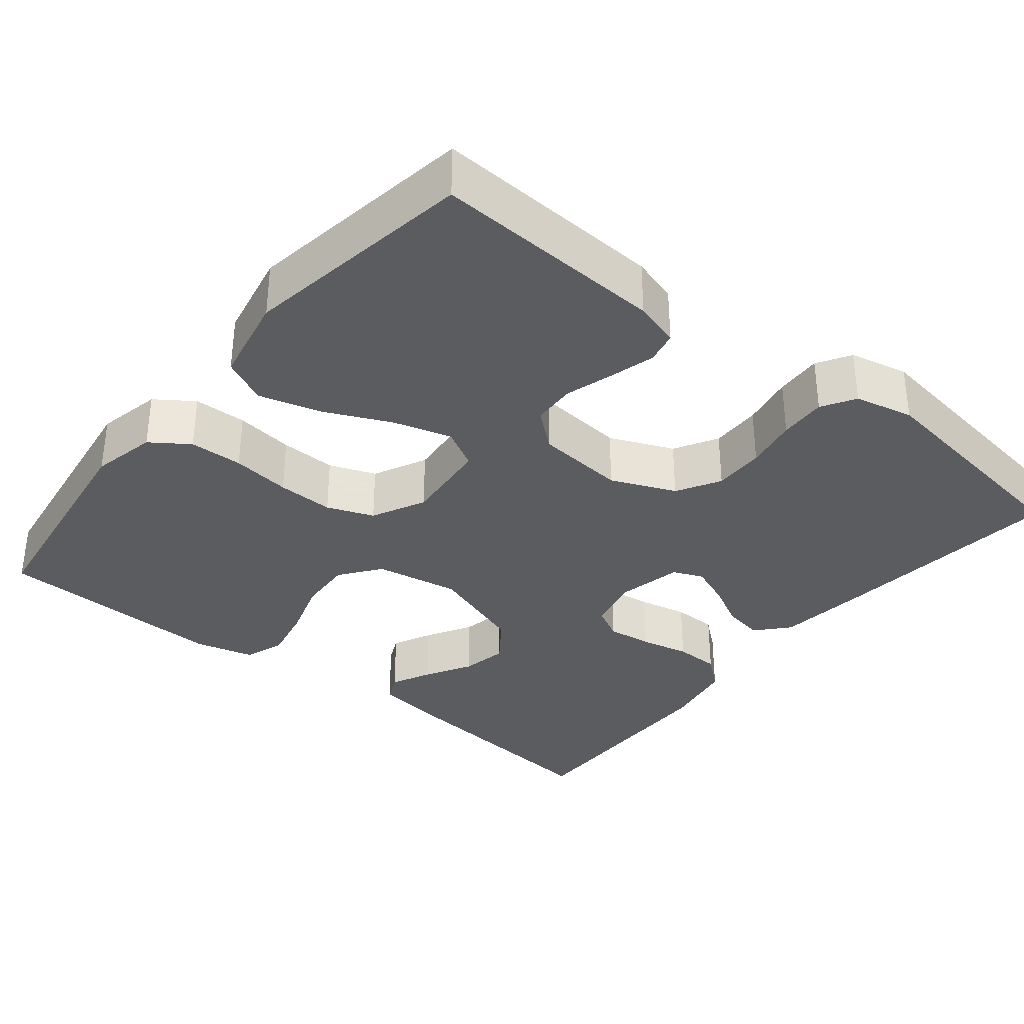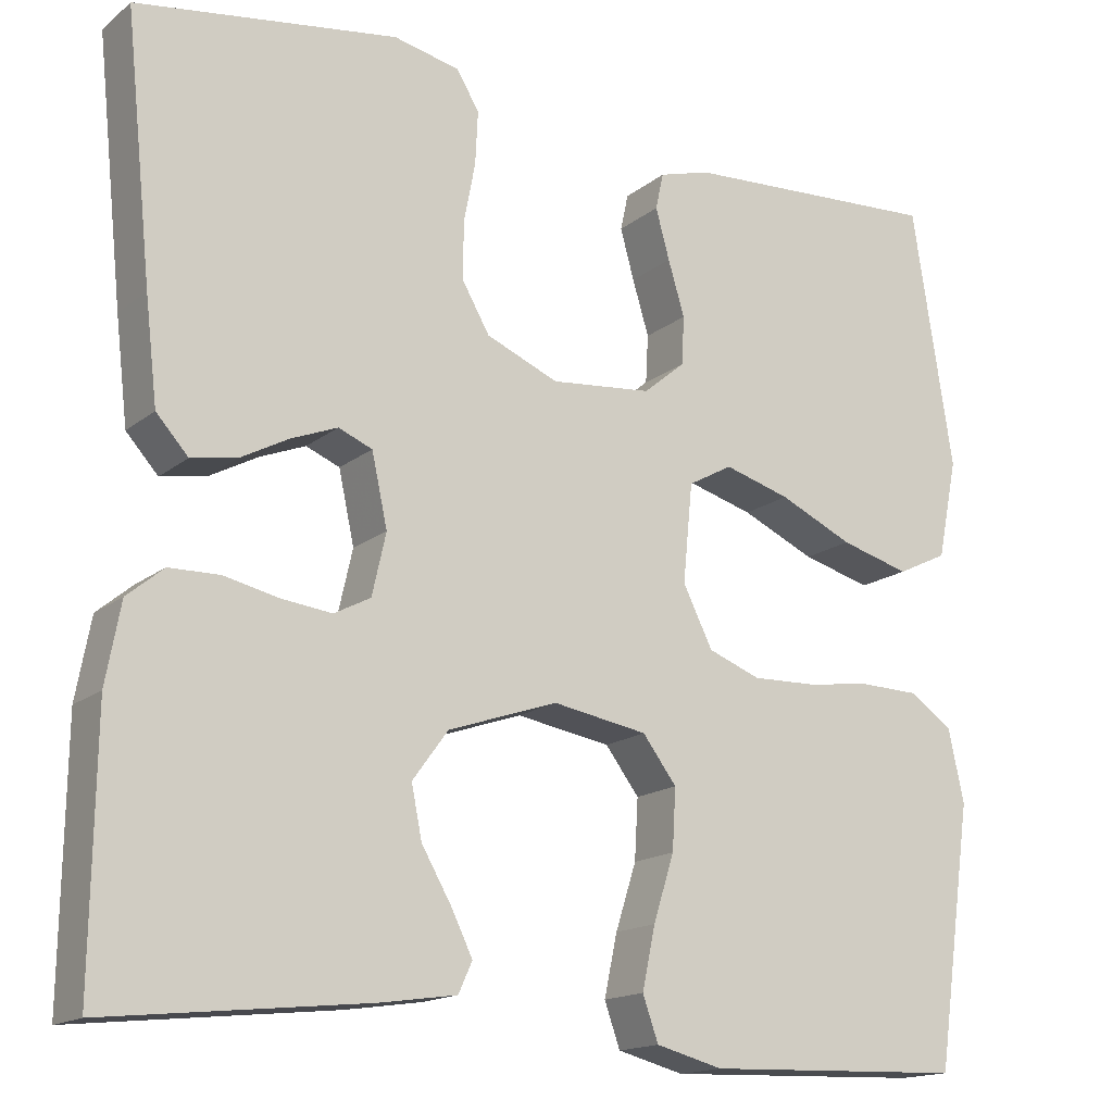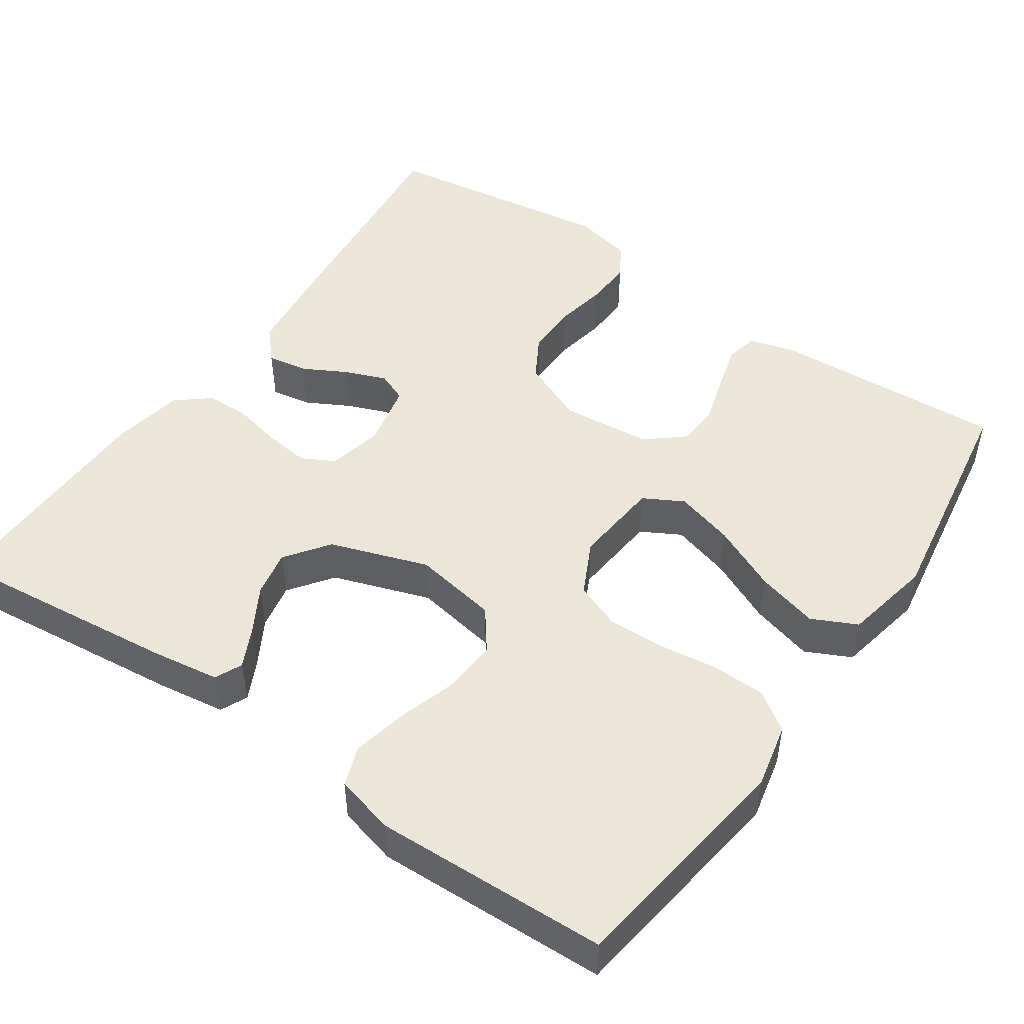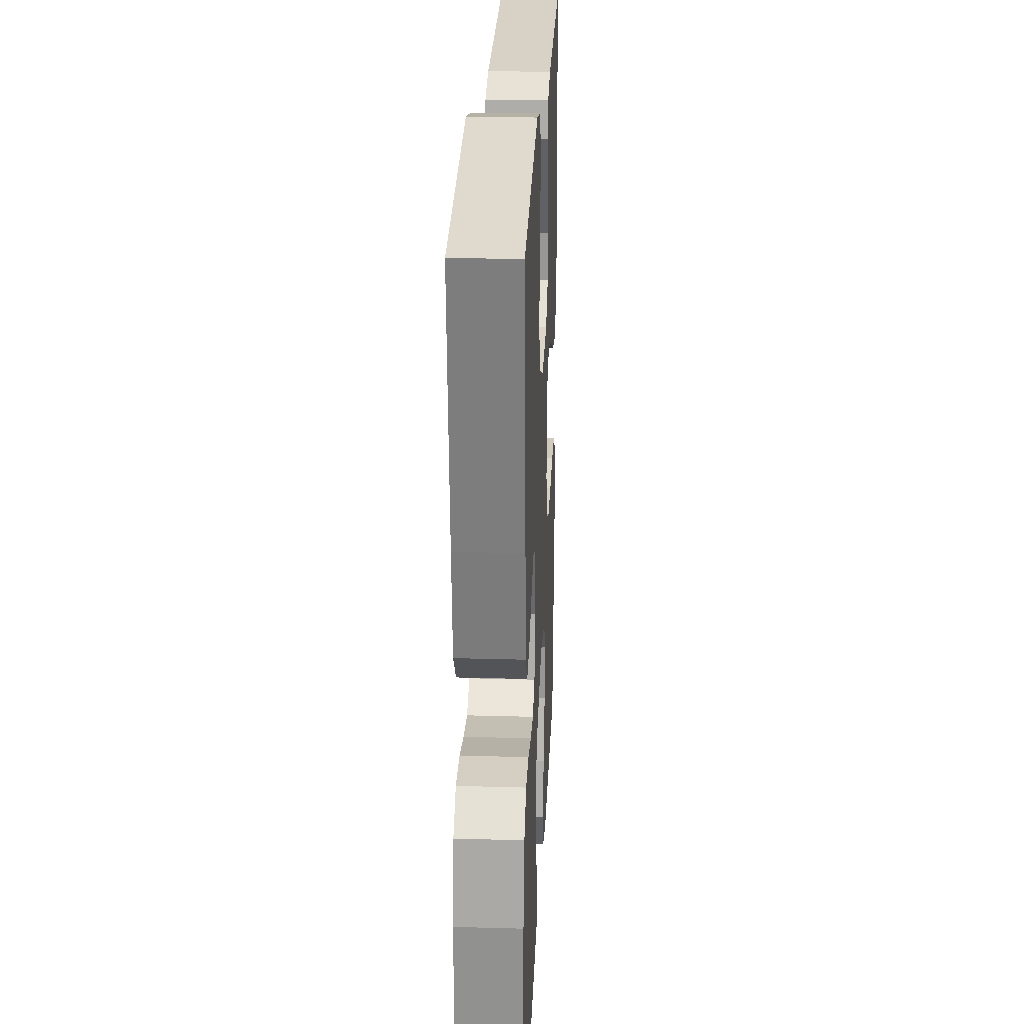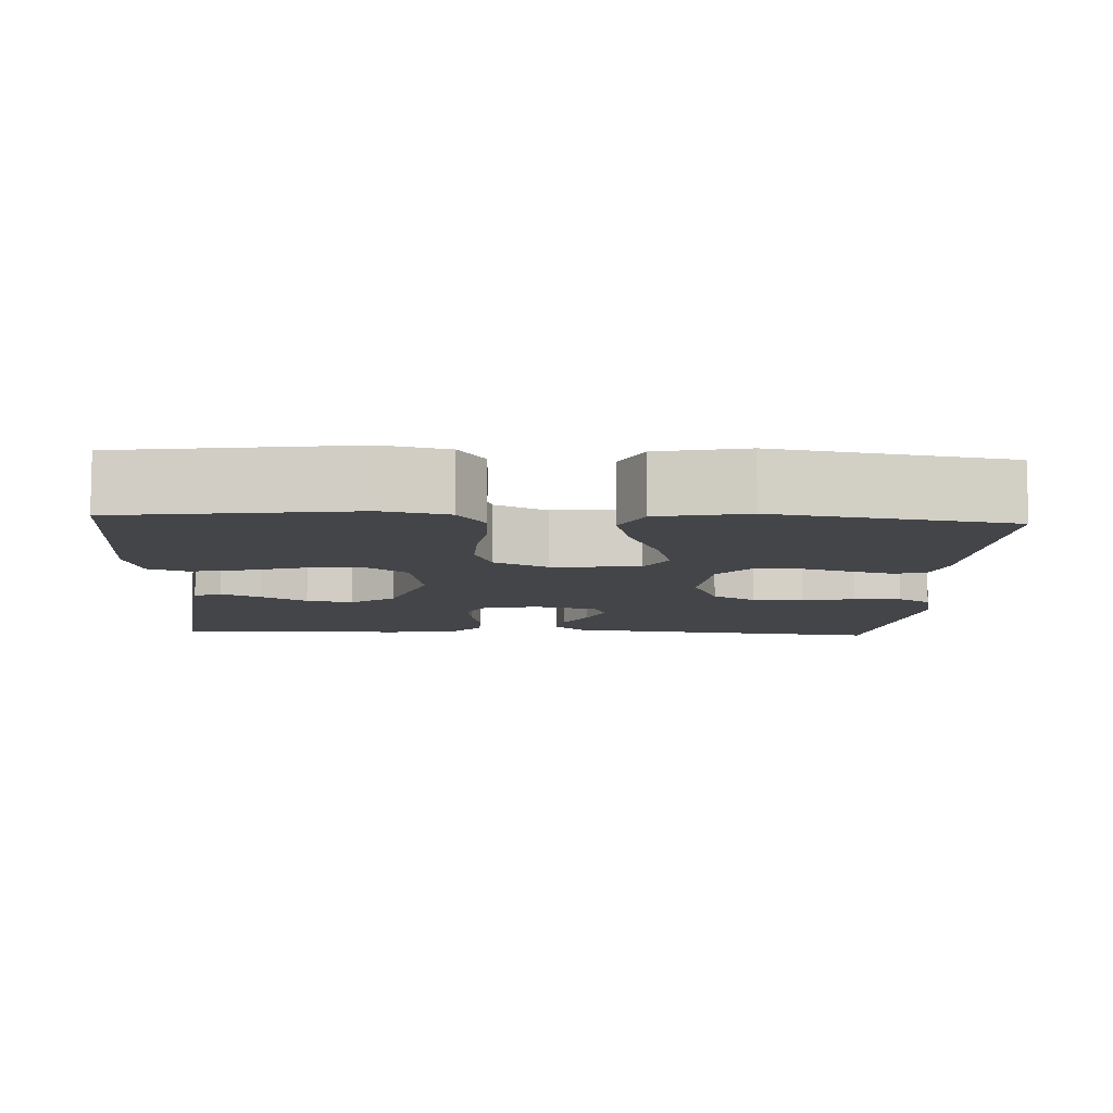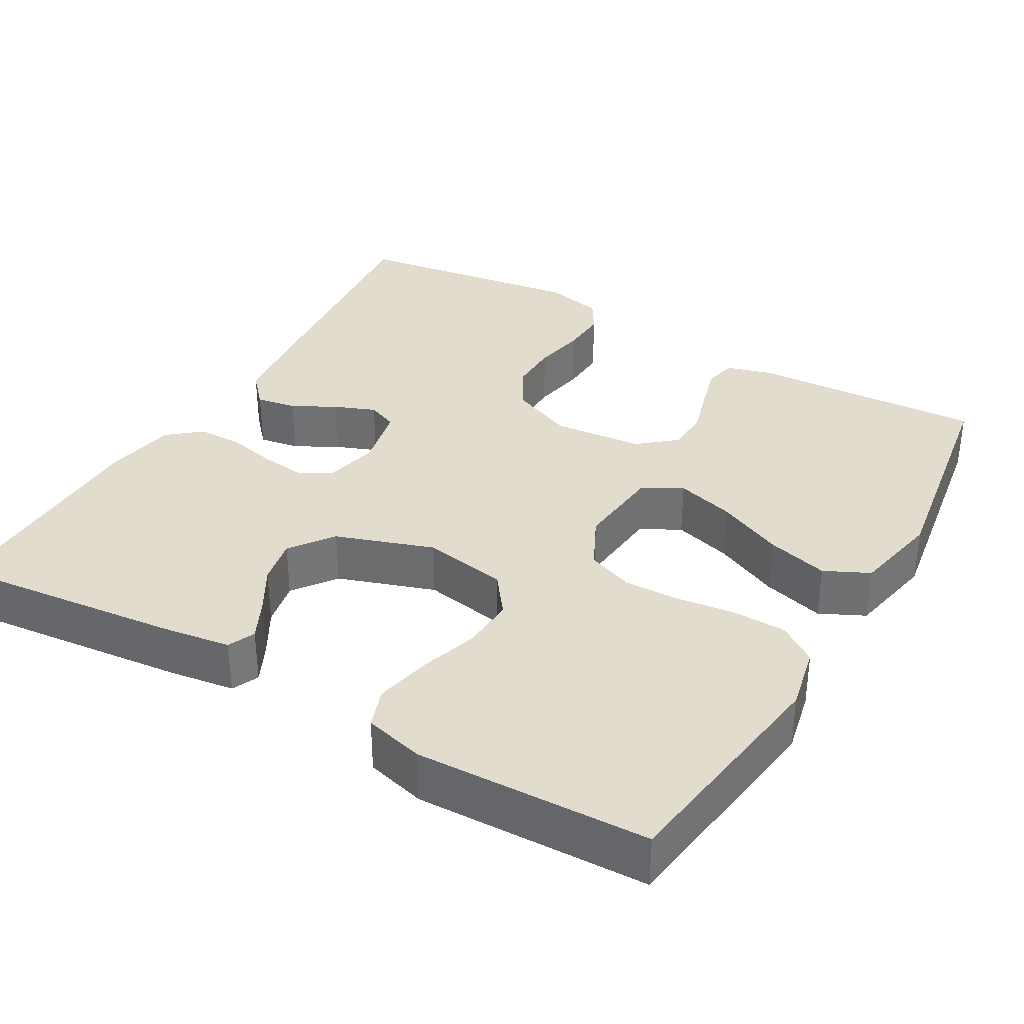
<metadata>
{"format":"obj","ext":"obj","renderer":"f3d","projection":"perspective","resolution":1024,"background":"white","views":[{"elev":-34.3,"azim":-38.9,"up":"+Y"},{"elev":-15.9,"azim":147.5,"up":"+Z"},{"elev":48.6,"azim":-145.5,"up":"+Y"},{"elev":24.6,"azim":92.6,"up":"+Z"},{"elev":-8.9,"azim":-93.0,"up":"+Y"},{"elev":34.7,"azim":-150.0,"up":"+Y"}]}
</metadata>
<code>
v 0.5 0.07 -0.5
v 0.2 0.07 -0.468
v 0.112 0.07 -0.455
v 0.096 0.07 -0.42
v 0.121 0.07 -0.369
v 0.155 0.07 -0.31
v 0.167 0.07 -0.25
v 0.126 0.07 -0.194
v 0 0.07 -0.151
v -0.109 0.07 -0.17
v -0.148 0.07 -0.222
v -0.144 0.07 -0.292
v -0.12 0.07 -0.368
v -0.105 0.07 -0.439
v -0.123 0.07 -0.49
v -0.2 0.07 -0.51
v -0.5 0.07 -0.5
v -0.542 0.07 -0.2
v -0.524 0.07 -0.116
v -0.475 0.07 -0.082
v -0.406 0.07 -0.08
v -0.33 0.07 -0.09
v -0.257 0.07 -0.092
v -0.197 0.07 -0.069
v -0.163 0.07 0
v -0.174 0.07 0.113
v -0.225 0.07 0.141
v -0.301 0.07 0.119
v -0.386 0.07 0.08
v -0.466 0.07 0.058
v -0.524 0.07 0.086
v -0.547 0.07 0.2
v -0.5 0.07 0.5
v -0.2 0.07 0.484
v -0.141 0.07 0.467
v -0.132 0.07 0.425
v -0.148 0.07 0.367
v -0.167 0.07 0.304
v -0.164 0.07 0.248
v -0.116 0.07 0.208
v 0 0.07 0.197
v 0.083 0.07 0.232
v 0.115 0.07 0.288
v 0.114 0.07 0.354
v 0.101 0.07 0.422
v 0.098 0.07 0.483
v 0.124 0.07 0.526
v 0.2 0.07 0.543
v 0.5 0.07 0.5
v 0.469 0.07 0.2
v 0.455 0.07 0.08
v 0.418 0.07 0.039
v 0.366 0.07 0.048
v 0.31 0.07 0.078
v 0.257 0.07 0.099
v 0.218 0.07 0.083
v 0.2 0.07 0
v 0.216 0.07 -0.071
v 0.258 0.07 -0.093
v 0.316 0.07 -0.086
v 0.379 0.07 -0.072
v 0.437 0.07 -0.073
v 0.479 0.07 -0.108
v 0.496 0.07 -0.2
v 0.5 0 -0.5
v 0.2 0 -0.468
v 0.112 0 -0.455
v 0.096 0 -0.42
v 0.121 0 -0.369
v 0.155 0 -0.31
v 0.167 0 -0.25
v 0.126 0 -0.194
v 0 0 -0.151
v -0.109 0 -0.17
v -0.148 0 -0.222
v -0.144 0 -0.292
v -0.12 0 -0.368
v -0.105 0 -0.439
v -0.123 0 -0.49
v -0.2 0 -0.51
v -0.5 0 -0.5
v -0.542 0 -0.2
v -0.524 0 -0.116
v -0.475 0 -0.082
v -0.406 0 -0.08
v -0.33 0 -0.09
v -0.257 0 -0.092
v -0.197 0 -0.069
v -0.163 0 0
v -0.174 0 0.113
v -0.225 0 0.141
v -0.301 0 0.119
v -0.386 0 0.08
v -0.466 0 0.058
v -0.524 0 0.086
v -0.547 0 0.2
v -0.5 0 0.5
v -0.2 0 0.484
v -0.141 0 0.467
v -0.132 0 0.425
v -0.148 0 0.367
v -0.167 0 0.304
v -0.164 0 0.248
v -0.116 0 0.208
v 0 0 0.197
v 0.083 0 0.232
v 0.115 0 0.288
v 0.114 0 0.354
v 0.101 0 0.422
v 0.098 0 0.483
v 0.124 0 0.526
v 0.2 0 0.543
v 0.5 0 0.5
v 0.469 0 0.2
v 0.455 0 0.08
v 0.418 0 0.039
v 0.366 0 0.048
v 0.31 0 0.078
v 0.257 0 0.099
v 0.218 0 0.083
v 0.2 0 0
v 0.216 0 -0.071
v 0.258 0 -0.093
v 0.316 0 -0.086
v 0.379 0 -0.072
v 0.437 0 -0.073
v 0.479 0 -0.108
v 0.496 0 -0.2
f 60 61 62 63
f 59 60 63 64
f 51 52 53 54
f 51 54 55
f 50 51 55
f 49 50 55 56
f 47 48 49 56
f 44 45 46 47
f 43 44 47 56
f 35 36 37 38
f 33 34 35 38
f 33 38 39
f 32 33 39 40
f 28 29 30 31
f 27 28 31 32
f 19 20 21 22
f 19 22 23
f 18 19 23
f 17 18 23
f 16 17 23 24
f 12 13 14 15
f 12 15 16 24
f 3 4 5 6
f 1 2 3 6
f 59 64 1 6
f 58 59 6 7
f 57 58 7 8
f 42 43 56 57
f 41 42 57 8
f 27 32 40 41
f 26 27 41
f 25 26 41 8
f 11 12 24 25
f 10 11 25
f 9 10 25
f 8 9 25
f 127 126 125 124
f 128 127 124 123
f 118 117 116 115
f 119 118 115
f 119 115 114
f 120 119 114 113
f 120 113 112 111
f 111 110 109 108
f 120 111 108 107
f 102 101 100 99
f 102 99 98 97
f 103 102 97
f 104 103 97 96
f 95 94 93 92
f 96 95 92 91
f 86 85 84 83
f 87 86 83
f 87 83 82
f 87 82 81
f 88 87 81 80
f 79 78 77 76
f 88 80 79 76
f 70 69 68 67
f 70 67 66 65
f 70 65 128 123
f 71 70 123 122
f 72 71 122 121
f 121 120 107 106
f 72 121 106 105
f 105 104 96 91
f 105 91 90
f 72 105 90 89
f 89 88 76 75
f 89 75 74
f 89 74 73
f 89 73 72
f 1 65 66 2
f 2 66 67 3
f 3 67 68 4
f 4 68 69 5
f 5 69 70 6
f 6 70 71 7
f 7 71 72 8
f 8 72 73 9
f 9 73 74 10
f 10 74 75 11
f 11 75 76 12
f 12 76 77 13
f 13 77 78 14
f 14 78 79 15
f 15 79 80 16
f 16 80 81 17
f 17 81 82 18
f 18 82 83 19
f 19 83 84 20
f 20 84 85 21
f 21 85 86 22
f 22 86 87 23
f 23 87 88 24
f 24 88 89 25
f 25 89 90 26
f 26 90 91 27
f 27 91 92 28
f 28 92 93 29
f 29 93 94 30
f 30 94 95 31
f 31 95 96 32
f 32 96 97 33
f 33 97 98 34
f 34 98 99 35
f 35 99 100 36
f 36 100 101 37
f 37 101 102 38
f 38 102 103 39
f 39 103 104 40
f 40 104 105 41
f 41 105 106 42
f 42 106 107 43
f 43 107 108 44
f 44 108 109 45
f 45 109 110 46
f 46 110 111 47
f 47 111 112 48
f 48 112 113 49
f 49 113 114 50
f 50 114 115 51
f 51 115 116 52
f 52 116 117 53
f 53 117 118 54
f 54 118 119 55
f 55 119 120 56
f 56 120 121 57
f 57 121 122 58
f 58 122 123 59
f 59 123 124 60
f 60 124 125 61
f 61 125 126 62
f 62 126 127 63
f 63 127 128 64
f 64 128 65 1

</code>
